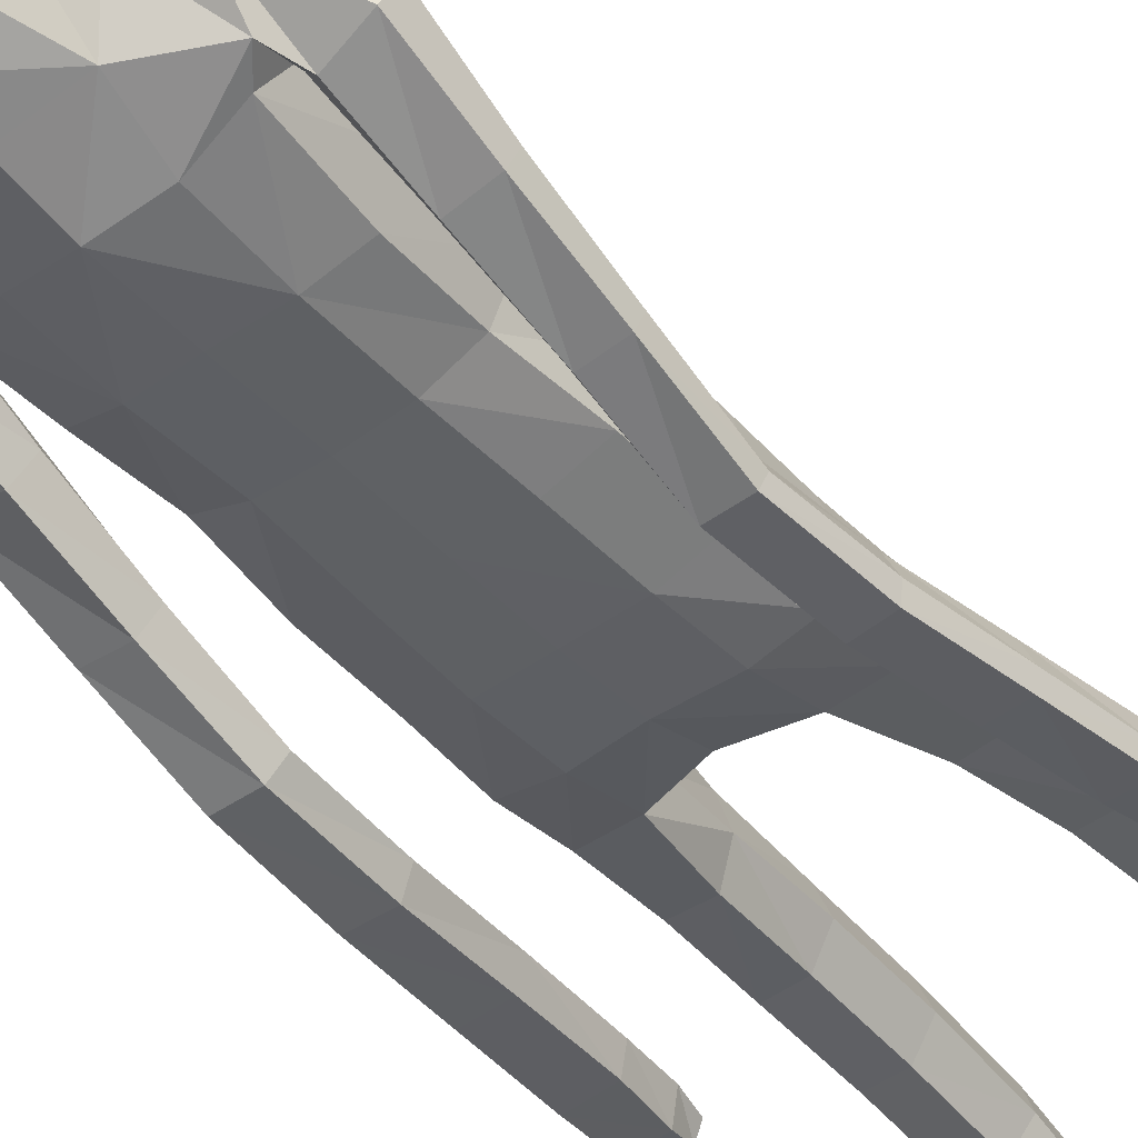
<metadata>
{"format":"obj","ext":"obj","renderer":"f3d","projection":"perspective","resolution":1024,"background":"white","views":[{"elev":-46.9,"azim":-141.2,"up":"+Z"}]}
</metadata>
<code>
o Group1
v 0.09506 3.167 -0.1357
v 0.2323 0.01405 -0.04971
v 0.1988 0.01629 -0.008321
v 0.1934 0.07267 -0.01499
v 0.2209 0.0697 -0.06112
v 0.275 0.01077 -0.0391
v 0.2483 0.01115 -0.009222
v 0.2699 0.07004 -0.04979
v 0.23 0.04125 0.2287
v 0.2259 0.0461 0.1998
v 0.2158 0.007797 0.187
v 0.2292 0.008843 0.2294
v 0.2793 0.03927 0.2227
v 0.2827 0.04228 0.1965
v 0.2902 0.00811 0.2197
v 0.3796 1.083 -0.1453
v 0.3621 1.067 -0.1091
v 0.3232 1.083 -0.1482
v 0.3645 1.094 -0.1621
v 0.3819 1.14 -0.1483
v 0.3699 1.142 -0.1049
v 0.3759 1.138 -0.1772
v 0.2714 0.006594 0.1586
v 0.2818 0.07304 0.05199
v 0.2967 0.0103 0.06845
v 0.29 0.00965 0.004502
v 0.2881 0.07587 -0.00197
v 0.2871 0.05355 0.1362
v 0.2988 0.008506 0.1402
v 0.2825 0.1943 -0.002232
v 0.2595 0.1949 0.04779
v 0.2056 0.1879 0.04239
v 0.2017 0.07585 0.05516
v 0.2157 0.05642 0.1305
v 0.1861 0.1852 -0.01026
v 0.2013 0.01097 0.03334
v 0.2029 0.005638 0.1094
v 0.3341 1.085 -0.09004
v 0.3073 1.088 -0.1215
v 0.3278 1.142 -0.0899
v 0.2951 1.145 -0.1229
v 0.11 3.335 -0.035
v 0.1375 3.276 -0.02371
v 0.06776 3.36 0.02411
v 0.1078 3.293 0.06501
v 0.1115 1.437 0.08333
v 0.1397 1.279 0.09828
v 0.2115 1.282 0.1025
v 0.2052 1.444 0.0807
v 0.2091 1.566 0.06223
v 0.1156 1.551 0.09877
v 0.1018 1.416 -0.000773
v 0.1183 1.276 0.02633
v 0.1129 1.43 -0.07066
v 0.1125 1.554 -0.1098
v 0.2058 1.552 -0.08763
v 0.2053 1.427 -0.06261
v 0.1478 1.262 -0.03243
v 0.3135 1.132 -0.1662
v 0.2685 0.005583 0.02477
v 0.2931 0.008029 0.1851
v 0.1212 2.508 -0.1142
v 0.08169 2.627 -0.1031
v 0.007602 3.352 0.05996
v 0.007782 3.293 0.0937
v 0.1614 2.371 0.09653
v 0.2297 2.359 0.05528
v 0.2851 2.38 0.0328
v 0.2839 2.418 0.06536
v 0.1264 2.207 0.1018
v 0.2174 2.196 0.06465
v 0.1306 2.524 0.06668
v 0.2703 2.497 0.04478
v 0.3153 2.326 0.01748
v 0.354 2.365 -0.0289
v 0.2531 2.529 -0.03473
v 0.1652 2.559 -0.02536
v 0.3413 2.386 -0.0808
v 0.3465 2.185 -0.0937
v 0.3388 2.201 -0.1362
v 0.2604 2.371 -0.1042
v 0.242 2.438 -0.1017
v 0.2632 2.2 -0.148
v 0.3374 2.012 -0.1884
v 0.2666 2.01 -0.1932
v 0.236 2.186 -0.09779
v 0.2255 2.349 -0.05088
v 0.2431 1.998 -0.1474
v 0.2652 1.822 -0.2401
v 0.2439 1.81 -0.197
v 0.2688 1.986 -0.1054
v 0.2625 2.171 -0.04754
v 0.2711 1.799 -0.1597
v 0.2535 1.614 -0.1888
v 0.2826 1.621 -0.1518
v 0.3187 1.8 -0.1644
v 0.3185 1.987 -0.1079
v 0.3294 1.624 -0.159
v 0.3002 1.429 -0.1251
v 0.3461 1.431 -0.1354
v 0.3485 1.62 -0.2023
v 0.3391 1.811 -0.2065
v 0.3632 1.426 -0.1794
v 0.3625 1.248 -0.1143
v 0.3765 1.243 -0.1589
v 0.3576 1.424 -0.2142
v 0.3433 1.617 -0.2382
v 0.3707 1.241 -0.1919
v 0.2985 1.234 -0.1796
v 0.2857 1.417 -0.205
v 0.2854 1.24 -0.1343
v 0.2691 1.422 -0.1598
v 0.3177 1.247 -0.1013
v 0.2726 1.61 -0.2338
v 0.3346 1.824 -0.2408
v 0.3424 1.999 -0.1511
v 0.3181 2.17 -0.04642
v 0.2653 2.317 0.01049
v 0.2801 2.378 -0.03911
v 0.2355 2.352 -0.03257
v 0.2066 2.396 -0.1114
v 0.2301 2.194 -0.02723
v 0.1908 2.2 -0.1133
v 0.2224 2.037 -0.01758
v 0.1841 2.036 -0.09739
v 0.2045 2.037 0.0681
v 0.206 1.866 0.06711
v 0.2312 1.867 -0.0165
v 0.1126 2.041 0.09828
v 0.1121 1.867 0.1021
v 0.1188 1.694 0.1045
v 0.2106 1.702 0.06013
v 0.2334 1.704 -0.02219
v 0.2385 1.565 -0.01499
v 0.1997 1.698 -0.0927
v 0.2441 1.434 0.009742
v 0.2479 1.274 0.03827
v 0.218 1.263 -0.02764
v 0.2539 1.094 0.05994
v 0.2323 1.087 -0.005577
v 0.2198 1.098 0.1196
v 0.2287 0.905 0.1298
v 0.2613 0.9051 0.07158
v 0.1544 1.096 0.1161
v 0.1652 0.9023 0.1281
v 0.1309 1.091 0.05304
v 0.1418 0.8994 0.06714
v 0.1654 1.086 -0.003713
v 0.176 0.8996 0.009528
v 0.2403 0.9027 0.007253
v 0.2474 0.7215 0.009341
v 0.1852 0.7184 0.01118
v 0.269 0.7122 0.07089
v 0.2742 0.5202 0.03951
v 0.2528 0.5284 -0.01985
v 0.238 0.7015 0.1279
v 0.2448 0.5107 0.09573
v 0.1758 0.6989 0.1266
v 0.1849 0.5088 0.09405
v 0.1527 0.7073 0.06792
v 0.163 0.5167 0.03668
v 0.1932 0.5269 -0.01927
v 0.2013 0.3397 -0.04295
v 0.1749 0.3305 0.009108
v 0.2566 0.3409 -0.04054
v 0.2626 0.1926 -0.05142
v 0.2113 0.1888 -0.05734
v 0.2773 0.3342 0.01409
v 0.2512 0.3253 0.06714
v 0.1958 0.3223 0.06372
v 0.1118 1.701 -0.1252
v 0.108 1.867 -0.1305
v 0.1992 1.865 -0.0968
v 0.1019 2.038 -0.1348
v 0.1061 2.213 -0.1496
v 0.1078 2.381 -0.1462
v 0.08957 2.634 0.03725
v 0.121 2.643 -0.02489
v 0.09907 2.729 -0.001334
v 0.06418 2.722 0.03141
v 0.0661 2.736 -0.08266
v 0.1049 2.857 -0.0199
v 0.0781 2.847 0.07636
v 0.1374 3.011 -0.007843
v 0.1533 3.17 -0.01497
v 0.1168 3.183 0.09404
v 0.09222 3.016 0.0973
v -0.002605 3.195 0.1396
v -0.02098 3.019 0.1304
v -6.6e-05 2.837 0.1168
v 0.2642 0.004467 0.08631
v -0.08045 3.02 0.09955
v -0.08036 3.192 0.09135
v 0.06081 3.344 -0.09701
v 0.08057 3.281 -0.1185
v 0 1.431 0.08444
v 0 1.534 0.1089
v -2.6e-05 1.415 -0.02028
v -0 1.565 -0.1166
v -5e-05 1.464 -0.07947
v 0.000406 2.622 -0.143
v 1e-06 2.52 -0.1531
v -0.07964 3.297 0.05645
v -0.04731 3.359 0.02105
v 0.004693 3.373 -0.03573
v 0 2.214 0.1121
v 1e-06 2.376 0.1124
v 1e-06 2.517 0.08815
v -0 1.867 0.1127
v -0 2.043 0.1092
v -0 1.688 0.1199
v 0 1.869 -0.1401
v -0 1.706 -0.1324
v 0 2.041 -0.1456
v 0 2.222 -0.1593
v 1e-06 2.391 -0.1664
v -0.001024 2.638 0.05568
v 0.062 2.864 -0.1114
v 0.01049 2.741 -0.1272
v 0.08599 3.013 -0.1252
v 0.09597 3.167 -0.1349
v -0.1211 3.02 0.108
v -0.1091 3.193 0.08806
v -0.08376 2.84 0.09469
v -0.007692 2.718 0.04357
v -0.2322 0.01405 -0.0497
v -0.1987 0.01632 -0.00831
v -0.1934 0.07269 -0.01498
v -0.2208 0.06971 -0.06112
v -0.2749 0.01074 -0.0391
v -0.2482 0.01115 -0.00922
v -0.2698 0.07002 -0.04979
v -0.23 0.04126 0.2287
v -0.2259 0.04611 0.1998
v -0.2158 0.007818 0.187
v -0.2292 0.008857 0.2294
v -0.2793 0.03925 0.2227
v -0.2827 0.04225 0.1965
v -0.2902 0.008083 0.2197
v -0.3799 1.082 -0.1208
v -0.3625 1.066 -0.08438
v -0.3236 1.081 -0.1239
v -0.3649 1.092 -0.1378
v -0.3816 1.138 -0.1247
v -0.3692 1.141 -0.08136
v -0.3757 1.136 -0.1536
v -0.2714 0.006578 0.1586
v -0.2818 0.07301 0.05199
v -0.2966 0.01027 0.06844
v -0.2899 0.009618 0.004497
v -0.288 0.07584 -0.001977
v -0.2871 0.05352 0.1362
v -0.2988 0.008471 0.1402
v -0.2825 0.1943 -0.002232
v -0.2595 0.1949 0.04779
v -0.2056 0.1879 0.04239
v -0.2016 0.07588 0.05517
v -0.2156 0.05644 0.1305
v -0.1861 0.1852 -0.01026
v -0.2013 0.01099 0.03335
v -0.2029 0.005665 0.1094
v -0.3342 1.083 -0.06575
v -0.3075 1.086 -0.09743
v -0.3271 1.141 -0.06655
v -0.2946 1.143 -0.0997
v -0.005335 3.335 -0.1406
v -0.01912 3.276 -0.1672
v -0.06048 3.36 -0.09337
v -0.1049 3.293 -0.1298
v -0.1115 1.437 0.08333
v -0.1397 1.279 0.09828
v -0.2115 1.282 0.1025
v -0.2052 1.444 0.0807
v -0.2091 1.566 0.06223
v -0.1156 1.551 0.09877
v -0.1018 1.416 -0.000773
v -0.1183 1.276 0.02633
v -0.1129 1.43 -0.07066
v -0.1125 1.554 -0.1098
v -0.2058 1.552 -0.08763
v -0.2053 1.427 -0.06261
v -0.1478 1.262 -0.03243
v -0.3134 1.129 -0.1427
v -0.2685 0.005565 0.02477
v -0.2931 0.008 0.1851
v -0.1212 2.508 -0.1142
v -0.08169 2.627 -0.1031
v -0.09095 3.353 -0.03033
v -0.1247 3.294 -0.02767
v -0.1614 2.371 0.09653
v -0.2297 2.359 0.05526
v -0.285 2.38 0.03286
v -0.2838 2.418 0.0654
v -0.1264 2.207 0.1018
v -0.2174 2.196 0.06465
v -0.1306 2.524 0.06668
v -0.2702 2.497 0.04477
v -0.3134 2.326 0.02006
v -0.3526 2.364 -0.02686
v -0.2531 2.529 -0.0348
v -0.1652 2.559 -0.02536
v -0.3404 2.384 -0.07917
v -0.3431 2.183 -0.08827
v -0.3357 2.198 -0.131
v -0.2594 2.37 -0.1026
v -0.242 2.438 -0.1018
v -0.2602 2.198 -0.1432
v -0.3321 2.008 -0.1797
v -0.2613 2.007 -0.1847
v -0.2326 2.185 -0.09274
v -0.2241 2.349 -0.04915
v -0.2376 1.996 -0.1387
v -0.2578 1.818 -0.228
v -0.2361 1.807 -0.1848
v -0.2629 1.984 -0.09645
v -0.2588 2.171 -0.04214
v -0.2631 1.796 -0.1472
v -0.2471 1.611 -0.1733
v -0.276 1.619 -0.1363
v -0.3107 1.796 -0.1517
v -0.3126 1.985 -0.09879
v -0.3227 1.621 -0.1433
v -0.2959 1.427 -0.1064
v -0.3419 1.429 -0.1166
v -0.3421 1.617 -0.1864
v -0.3313 1.807 -0.194
v -0.3593 1.424 -0.1604
v -0.3606 1.247 -0.09249
v -0.3748 1.242 -0.137
v -0.3538 1.421 -0.1951
v -0.3371 1.614 -0.2223
v -0.3692 1.239 -0.17
v -0.2971 1.231 -0.1578
v -0.2819 1.413 -0.1862
v -0.2837 1.238 -0.1127
v -0.2651 1.419 -0.1412
v -0.3157 1.246 -0.0797
v -0.2665 1.606 -0.2182
v -0.3272 1.819 -0.2285
v -0.3369 1.996 -0.1421
v -0.3144 2.169 -0.04081
v -0.2633 2.318 0.01303
v -0.28 2.378 -0.03909
v -0.2355 2.352 -0.0326
v -0.2066 2.396 -0.1114
v -0.2301 2.194 -0.02724
v -0.1908 2.2 -0.1133
v -0.2224 2.037 -0.01758
v -0.1841 2.036 -0.09739
v -0.2045 2.037 0.0681
v -0.206 1.866 0.06711
v -0.2312 1.867 -0.0165
v -0.1126 2.041 0.09828
v -0.1121 1.867 0.1021
v -0.1188 1.694 0.1045
v -0.2106 1.702 0.06013
v -0.2334 1.704 -0.02219
v -0.2385 1.565 -0.01499
v -0.1997 1.698 -0.0927
v -0.2441 1.434 0.009743
v -0.2479 1.274 0.03827
v -0.2179 1.263 -0.02764
v -0.2539 1.094 0.05994
v -0.2323 1.087 -0.005577
v -0.2198 1.098 0.1196
v -0.2287 0.905 0.1298
v -0.2613 0.9051 0.07158
v -0.1544 1.096 0.1161
v -0.1652 0.9023 0.1281
v -0.1309 1.091 0.05304
v -0.1418 0.8994 0.06714
v -0.1654 1.086 -0.003713
v -0.176 0.8996 0.009528
v -0.2403 0.9027 0.007254
v -0.2474 0.7215 0.009341
v -0.1852 0.7184 0.01118
v -0.269 0.7122 0.07089
v -0.2742 0.5202 0.03951
v -0.2528 0.5284 -0.01985
v -0.238 0.7015 0.1279
v -0.2448 0.5107 0.09573
v -0.1758 0.6989 0.1266
v -0.1849 0.5088 0.09405
v -0.1527 0.7073 0.06791
v -0.163 0.5167 0.03668
v -0.1932 0.5269 -0.01927
v -0.2013 0.3397 -0.04295
v -0.1749 0.3305 0.009107
v -0.2566 0.341 -0.04054
v -0.2626 0.1926 -0.05142
v -0.2113 0.1888 -0.05734
v -0.2773 0.3342 0.01409
v -0.2512 0.3253 0.06714
v -0.1958 0.3223 0.06372
v -0.1118 1.701 -0.1252
v -0.108 1.867 -0.1305
v -0.1992 1.865 -0.0968
v -0.1019 2.038 -0.1348
v -0.1061 2.213 -0.1496
v -0.1078 2.381 -0.1462
v -0.09006 2.634 0.03677
v -0.1213 2.643 -0.02623
v -0.1047 2.729 -0.02149
v -0.07597 2.722 0.01887
v -0.05929 2.736 -0.0917
v -0.03514 2.857 -0.1299
v -0.1251 2.847 -0.07349
v -0.03547 3.011 -0.1662
v -0.02942 3.17 -0.1823
v -0.1348 3.183 -0.1364
v -0.1362 3.016 -0.112
v -0.1697 3.195 -0.0135
v -0.1587 3.019 0.005658
v -0.1394 2.838 0.01745
v -0.2641 0.004454 0.08631
v -0.1194 3.02 0.06508
v -0.1149 3.192 0.05974
v -0.1071 3.008 0.09584
f 2 3 4
f 2 6 3
f 2 5 6
f 9 10 11
f 9 13 14
f 9 12 15
f 16 17 19
f 16 20 17
f 16 19 22
f 12 11 23
f 24 25 27
f 24 28 29
f 24 27 30
f 24 31 32
f 24 33 28
f 33 32 4
f 33 4 3
f 33 36 34
f 38 39 17
f 38 40 41
f 38 17 40
f 42 43 194
f 42 44 43
f 46 47 48
f 46 49 50
f 46 52 47
f 46 51 196
f 46 196 198
f 54 55 57
f 54 200 199
f 54 52 200
f 54 58 53
f 19 18 22
f 7 60 3
f 7 6 60
f 61 14 13
f 61 29 14
f 61 15 23
f 62 202 201
f 39 41 18
f 64 204 65
f 64 44 204
f 64 65 45
f 66 67 68
f 66 70 67
f 66 207 206
f 66 72 208
f 66 69 72
f 73 69 74
f 73 76 72
f 73 75 76
f 78 75 79
f 78 81 76
f 78 80 83
f 83 80 85
f 83 86 81
f 83 85 88
f 88 85 90
f 88 91 86
f 88 90 93
f 93 90 95
f 93 96 91
f 93 95 98
f 98 95 100
f 98 101 102
f 98 100 103
f 103 100 105
f 103 106 107
f 103 105 106
f 108 105 20
f 108 109 106
f 108 22 59
f 109 111 112
f 109 59 111
f 111 113 112
f 111 41 40
f 113 104 99
f 113 40 21
f 112 94 114
f 112 99 94
f 114 107 110
f 114 89 115
f 114 94 89
f 115 102 101
f 115 84 102
f 115 89 84
f 116 97 102
f 116 79 117
f 116 84 80
f 117 92 97
f 117 74 92
f 117 79 75
f 118 87 92
f 118 68 87
f 118 74 68
f 119 82 87
f 119 120 82
f 119 68 67
f 120 122 121
f 120 67 71
f 122 124 123
f 122 71 126
f 126 127 124
f 126 129 127
f 126 71 129
f 129 210 130
f 129 70 210
f 209 211 130
f 211 197 131
f 131 132 130
f 131 51 132
f 132 133 127
f 132 50 133
f 134 56 133
f 134 136 56
f 134 50 49
f 136 137 57
f 136 49 48
f 137 139 138
f 137 48 139
f 141 142 143
f 141 144 142
f 141 48 47
f 144 146 145
f 144 47 53
f 146 148 149
f 146 53 148
f 148 140 150
f 148 58 140
f 150 151 152
f 150 143 153
f 150 140 143
f 153 154 155
f 153 156 154
f 153 143 156
f 156 158 157
f 156 142 145
f 158 160 161
f 158 145 147
f 160 152 161
f 160 147 149
f 162 163 164
f 162 155 165
f 162 152 155
f 165 166 167
f 165 168 166
f 165 155 168
f 168 169 30
f 168 154 169
f 169 170 32
f 169 157 170
f 170 164 35
f 170 159 161
f 166 8 167
f 166 30 8
f 167 35 164
f 167 5 35
f 138 58 54
f 135 171 172
f 135 56 171
f 135 173 128
f 171 213 212
f 171 55 213
f 212 214 172
f 214 215 174
f 215 216 175
f 175 123 125
f 175 176 121
f 174 125 173
f 173 125 128
f 104 21 20
f 72 177 217
f 72 77 178
f 178 179 180
f 178 63 179
f 178 77 62
f 181 182 183
f 181 219 182
f 181 63 201
f 218 220 184
f 220 1 184
f 1 195 185
f 185 186 184
f 185 43 45
f 186 188 189
f 186 45 188
f 188 193 192
f 188 65 193
f 222 418 192
f 224 225 180
f 225 217 177
f 190 183 189
f 190 180 179
f 187 183 182
f 205 44 194
f 216 202 62
f 62 82 176
f 62 77 82
f 60 191 37
f 60 26 191
f 191 23 11
f 191 25 23
f 37 11 10
f 34 10 14
f 26 6 8
f 193 223 222
f 224 190 189
f 226 229 228
f 226 227 230
f 226 230 229
f 233 236 235
f 233 234 238
f 233 237 239
f 240 243 241
f 240 241 244
f 240 244 246
f 236 239 247
f 248 251 249
f 248 249 253
f 248 255 254
f 248 257 256
f 248 252 257
f 257 228 256
f 257 260 227
f 257 258 260
f 262 241 263
f 262 263 265
f 262 264 241
f 266 194 267
f 266 267 268
f 270 273 272
f 270 275 274
f 270 271 276
f 270 196 275
f 270 276 198
f 278 281 279
f 278 279 199
f 278 200 276
f 278 276 277
f 243 246 242
f 231 227 284
f 231 284 230
f 285 239 237
f 285 238 253
f 285 253 247
f 286 287 201
f 263 242 265
f 288 289 204
f 288 204 268
f 288 268 269
f 290 293 292
f 290 291 294
f 290 294 206
f 290 207 208
f 290 296 293
f 297 299 298
f 297 296 300
f 297 300 299
f 302 304 303
f 302 300 305
f 302 305 307
f 307 309 304
f 307 305 310
f 307 310 312
f 312 314 309
f 312 310 315
f 312 315 317
f 317 319 314
f 317 315 320
f 317 320 322
f 322 324 319
f 322 320 326
f 322 325 327
f 327 329 324
f 327 325 331
f 327 330 329
f 332 246 244
f 332 330 333
f 332 333 283
f 333 334 336
f 333 335 283
f 335 336 337
f 335 337 264
f 337 323 328
f 337 328 245
f 336 334 338
f 336 318 323
f 338 334 331
f 338 331 339
f 338 313 318
f 339 331 325
f 339 326 308
f 339 308 313
f 340 326 321
f 340 321 341
f 340 303 304
f 341 321 316
f 341 316 298
f 341 298 299
f 342 316 311
f 342 311 292
f 342 292 298
f 343 311 306
f 343 306 344
f 343 344 291
f 344 345 346
f 344 346 295
f 346 347 348
f 346 348 350
f 350 348 351
f 350 351 353
f 350 353 295
f 353 354 210
f 353 210 294
f 209 354 211
f 211 355 197
f 355 354 356
f 355 356 275
f 356 351 357
f 356 357 274
f 358 357 280
f 358 280 360
f 358 360 273
f 360 281 361
f 360 361 272
f 361 362 363
f 361 363 272
f 365 363 367
f 365 366 368
f 365 368 271
f 368 369 370
f 368 370 277
f 370 371 373
f 370 372 277
f 372 373 374
f 372 364 282
f 374 373 376
f 374 375 377
f 374 367 364
f 377 375 379
f 377 378 380
f 377 380 367
f 380 381 382
f 380 382 369
f 382 383 385
f 382 384 371
f 384 385 376
f 384 376 373
f 386 385 388
f 386 387 389
f 386 379 376
f 389 387 391
f 389 390 392
f 389 392 379
f 392 254 393
f 392 393 378
f 393 255 256
f 393 394 381
f 394 256 259
f 394 388 385
f 390 391 232
f 390 232 254
f 391 387 388
f 391 259 229
f 362 281 278
f 359 397 396
f 359 395 280
f 359 357 352
f 395 396 212
f 395 213 279
f 212 396 214
f 214 398 215
f 215 399 216
f 399 398 349
f 399 347 345
f 398 396 397
f 397 352 349
f 328 329 244
f 296 208 217
f 296 401 402
f 402 401 403
f 402 403 287
f 402 287 286
f 405 403 406
f 405 406 218
f 405 219 287
f 218 406 220
f 220 408 221
f 221 409 195
f 409 408 410
f 409 410 269
f 410 411 413
f 410 412 269
f 412 413 416
f 412 417 289
f 222 416 418
f 224 414 225
f 225 404 217
f 414 413 411
f 414 407 404
f 411 408 407
f 205 194 268
f 216 400 286
f 286 400 306
f 286 306 301
f 284 260 261
f 284 415 250
f 415 261 235
f 415 247 249
f 261 258 234
f 258 252 238
f 250 251 232
f 417 416 222
f 224 418 414
f 5 2 4
f 6 7 3
f 5 8 6
f 12 9 11
f 10 9 14
f 13 9 15
f 17 18 19
f 20 21 17
f 20 16 22
f 15 12 23
f 25 26 27
f 25 24 29
f 31 24 30
f 33 24 32
f 33 34 28
f 32 35 4
f 36 33 3
f 36 37 34
f 39 18 17
f 39 38 41
f 17 21 40
f 43 195 194
f 44 45 43
f 49 46 48
f 51 46 50
f 52 53 47
f 51 197 196
f 52 46 198
f 55 56 57
f 55 54 199
f 52 198 200
f 52 54 53
f 18 59 22
f 60 36 3
f 6 26 60
f 15 61 13
f 29 28 14
f 29 61 23
f 63 62 201
f 41 59 18
f 204 203 65
f 44 205 204
f 44 64 45
f 69 66 68
f 70 71 67
f 70 66 206
f 207 66 208
f 69 73 72
f 75 73 74
f 76 77 72
f 75 78 76
f 80 78 79
f 81 82 76
f 81 78 83
f 80 84 85
f 86 87 81
f 86 83 88
f 85 89 90
f 91 92 86
f 91 88 93
f 90 94 95
f 96 97 91
f 96 93 98
f 95 99 100
f 96 98 102
f 101 98 103
f 100 104 105
f 101 103 107
f 105 108 106
f 22 108 20
f 109 110 106
f 109 108 59
f 110 109 112
f 59 41 111
f 113 99 112
f 113 111 40
f 104 100 99
f 104 113 21
f 110 112 114
f 99 95 94
f 107 106 110
f 107 114 115
f 94 90 89
f 107 115 101
f 84 116 102
f 89 85 84
f 97 96 102
f 97 116 117
f 79 116 80
f 92 91 97
f 74 118 92
f 74 117 75
f 87 86 92
f 68 119 87
f 74 69 68
f 82 81 87
f 120 121 82
f 120 119 67
f 122 123 121
f 122 120 71
f 124 125 123
f 124 122 126
f 127 128 124
f 129 130 127
f 71 70 129
f 210 209 130
f 70 206 210
f 211 131 130
f 197 51 131
f 132 127 130
f 51 50 132
f 133 128 127
f 50 134 133
f 56 135 133
f 136 57 56
f 136 134 49
f 137 138 57
f 137 136 48
f 139 140 138
f 48 141 139
f 139 141 143
f 144 145 142
f 144 141 47
f 146 147 145
f 146 144 53
f 147 146 149
f 53 58 148
f 149 148 150
f 58 138 140
f 149 150 152
f 151 150 153
f 140 139 143
f 151 153 155
f 156 157 154
f 143 142 156
f 158 159 157
f 158 156 145
f 159 158 161
f 160 158 147
f 152 162 161
f 152 160 149
f 161 162 164
f 163 162 165
f 152 151 155
f 163 165 167
f 168 30 166
f 155 154 168
f 169 31 30
f 154 157 169
f 31 169 32
f 157 159 170
f 32 170 35
f 164 170 161
f 8 5 167
f 30 27 8
f 163 167 164
f 5 4 35
f 57 138 54
f 173 135 172
f 56 55 171
f 133 135 128
f 172 171 212
f 55 199 213
f 214 174 172
f 215 175 174
f 216 176 175
f 174 175 125
f 123 175 121
f 172 174 173
f 125 124 128
f 105 104 20
f 208 72 217
f 177 72 178
f 177 178 180
f 63 181 179
f 63 178 62
f 179 181 183
f 219 218 182
f 219 181 201
f 182 218 184
f 1 185 184
f 195 43 185
f 186 187 184
f 186 185 45
f 187 186 189
f 45 65 188
f 189 188 192
f 65 203 223
f 193 65 223
f 190 224 180
f 180 225 177
f 183 187 189
f 183 190 179
f 184 187 182
f 44 42 194
f 176 216 62
f 82 121 176
f 77 76 82
f 36 60 37
f 26 25 191
f 37 191 11
f 25 29 23
f 34 37 10
f 28 34 14
f 27 26 8
f 192 193 222
f 418 224 192
f 224 189 192
f 227 226 228
f 227 231 230
f 230 232 229
f 234 233 235
f 237 233 238
f 236 233 239
f 243 242 241
f 241 245 244
f 243 240 246
f 235 236 247
f 251 250 249
f 252 248 253
f 251 248 254
f 255 248 256
f 252 258 257
f 228 259 256
f 228 257 227
f 258 261 260
f 241 242 263
f 264 262 265
f 264 245 241
f 194 195 267
f 267 269 268
f 271 270 272
f 273 270 274
f 271 277 276
f 196 197 275
f 196 270 198
f 281 280 279
f 200 278 199
f 200 198 276
f 282 278 277
f 246 283 242
f 227 260 284
f 284 250 230
f 238 285 237
f 238 252 253
f 239 285 247
f 202 286 201
f 242 283 265
f 289 203 204
f 204 205 268
f 289 288 269
f 291 290 292
f 291 295 294
f 207 290 206
f 296 290 208
f 296 297 293
f 293 297 298
f 296 301 300
f 300 302 299
f 299 302 303
f 300 306 305
f 304 302 307
f 309 308 304
f 305 311 310
f 309 307 312
f 314 313 309
f 310 316 315
f 314 312 317
f 319 318 314
f 315 321 320
f 319 317 322
f 324 323 319
f 325 322 326
f 324 322 327
f 329 328 324
f 330 327 331
f 330 332 329
f 329 332 244
f 330 334 333
f 246 332 283
f 335 333 336
f 335 265 283
f 336 323 337
f 265 335 264
f 323 324 328
f 264 337 245
f 318 336 338
f 318 319 323
f 334 330 331
f 313 338 339
f 313 314 318
f 326 339 325
f 326 340 308
f 308 309 313
f 326 320 321
f 303 340 341
f 308 340 304
f 321 315 316
f 316 342 298
f 303 341 299
f 316 310 311
f 311 343 292
f 292 293 298
f 311 305 306
f 306 345 344
f 292 343 291
f 345 347 346
f 291 344 295
f 347 349 348
f 295 346 350
f 348 352 351
f 351 354 353
f 353 294 295
f 354 209 210
f 210 206 294
f 354 355 211
f 355 275 197
f 354 351 356
f 356 274 275
f 351 352 357
f 357 358 274
f 357 359 280
f 280 281 360
f 274 358 273
f 281 362 361
f 273 360 272
f 362 364 363
f 363 365 272
f 366 365 367
f 366 369 368
f 272 365 271
f 369 371 370
f 271 368 277
f 372 370 373
f 372 282 277
f 364 372 374
f 364 362 282
f 375 374 376
f 367 374 377
f 367 363 364
f 378 377 379
f 378 381 380
f 380 366 367
f 381 383 382
f 366 380 369
f 384 382 385
f 369 382 371
f 385 386 376
f 371 384 373
f 387 386 388
f 379 386 389
f 379 375 376
f 390 389 391
f 390 254 392
f 392 378 379
f 254 255 393
f 393 381 378
f 394 393 256
f 394 383 381
f 388 394 259
f 383 394 385
f 391 229 232
f 232 251 254
f 259 391 388
f 259 228 229
f 282 362 278
f 395 359 396
f 395 279 280
f 397 359 352
f 213 395 212
f 213 199 279
f 396 398 214
f 398 399 215
f 399 400 216
f 347 399 349
f 400 399 345
f 349 398 397
f 352 348 349
f 245 328 244
f 401 296 217
f 301 296 402
f 401 404 403
f 403 405 287
f 301 402 286
f 403 407 406
f 219 405 218
f 219 201 287
f 406 408 220
f 408 409 221
f 409 267 195
f 408 411 410
f 267 409 269
f 412 410 413
f 412 289 269
f 417 412 416
f 417 223 289
f 223 203 289
f 414 404 225
f 404 401 217
f 407 414 411
f 407 403 404
f 408 406 407
f 194 266 268
f 202 216 286
f 400 345 306
f 306 300 301
f 415 284 261
f 415 249 250
f 247 415 235
f 247 253 249
f 235 261 234
f 234 258 238
f 230 250 232
f 223 417 222
f 418 416 414
f 416 413 414

</code>
